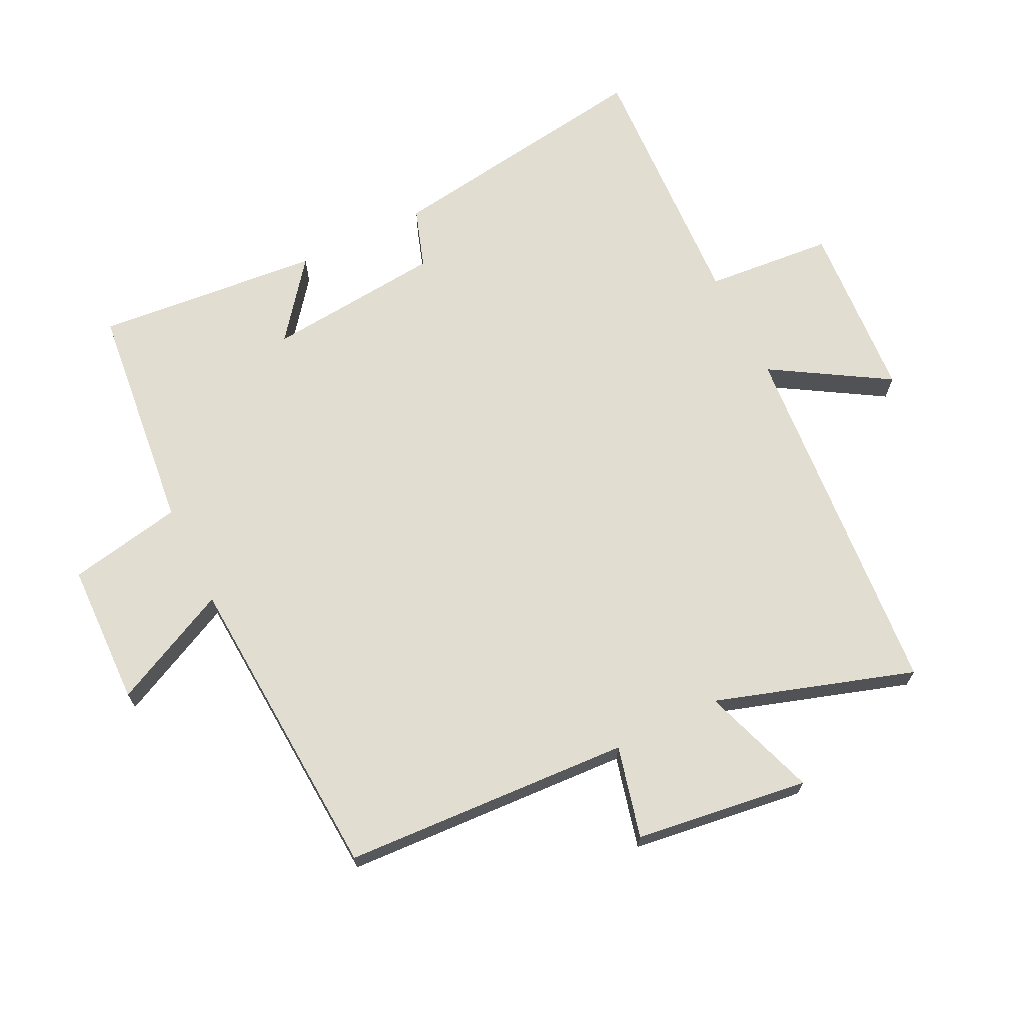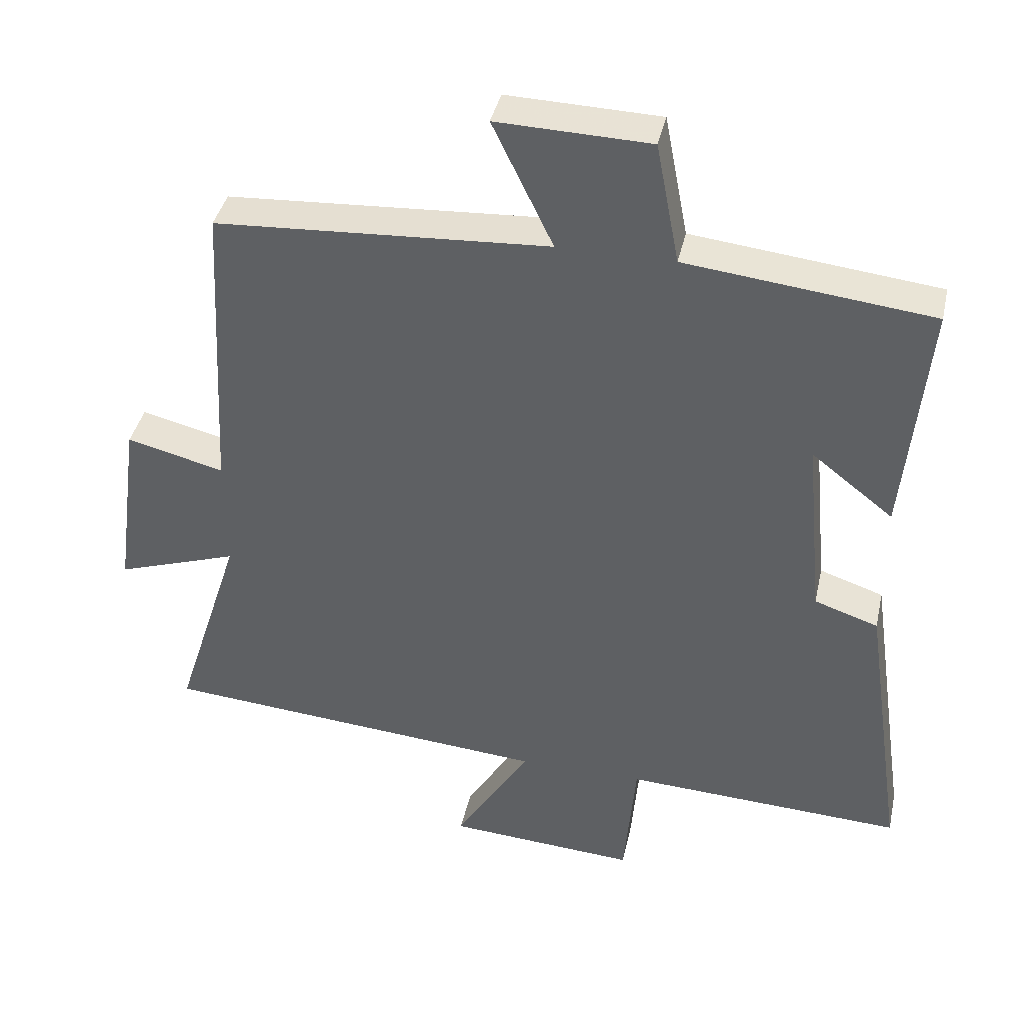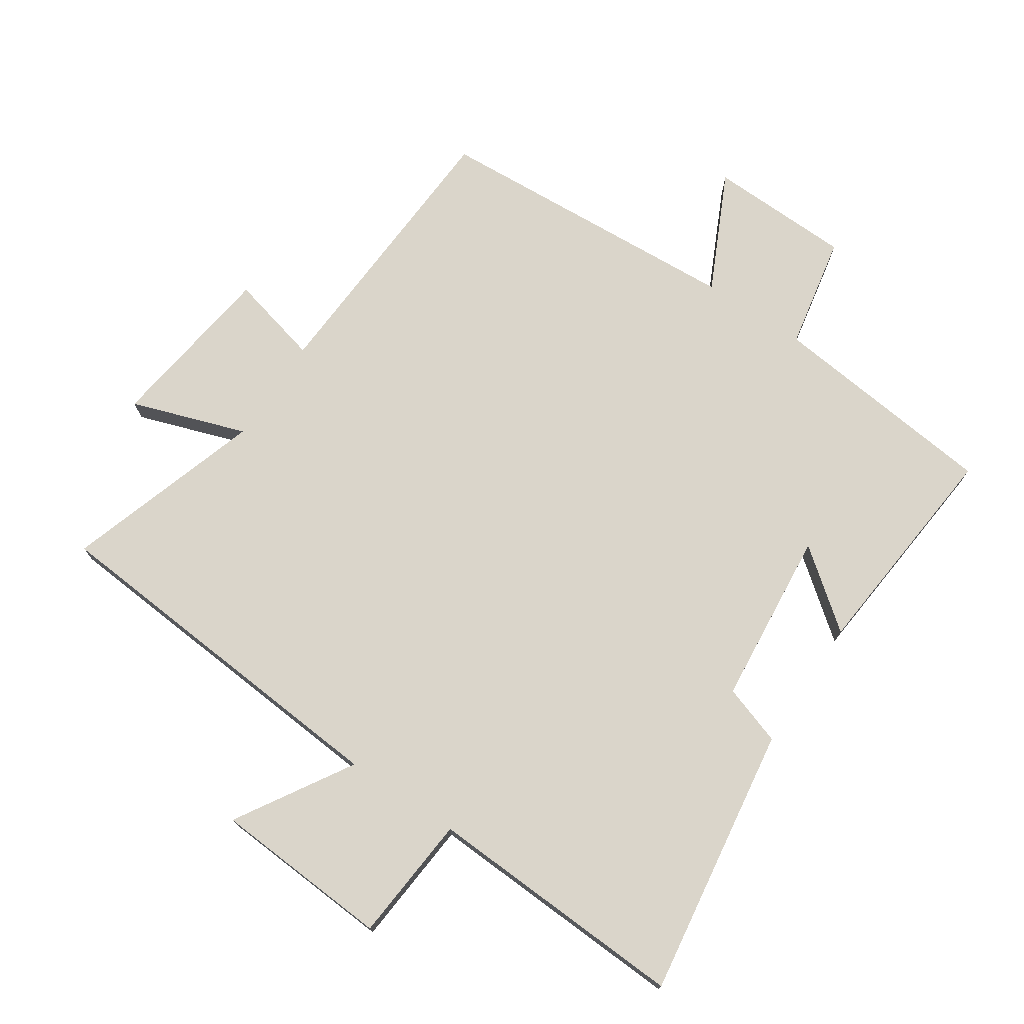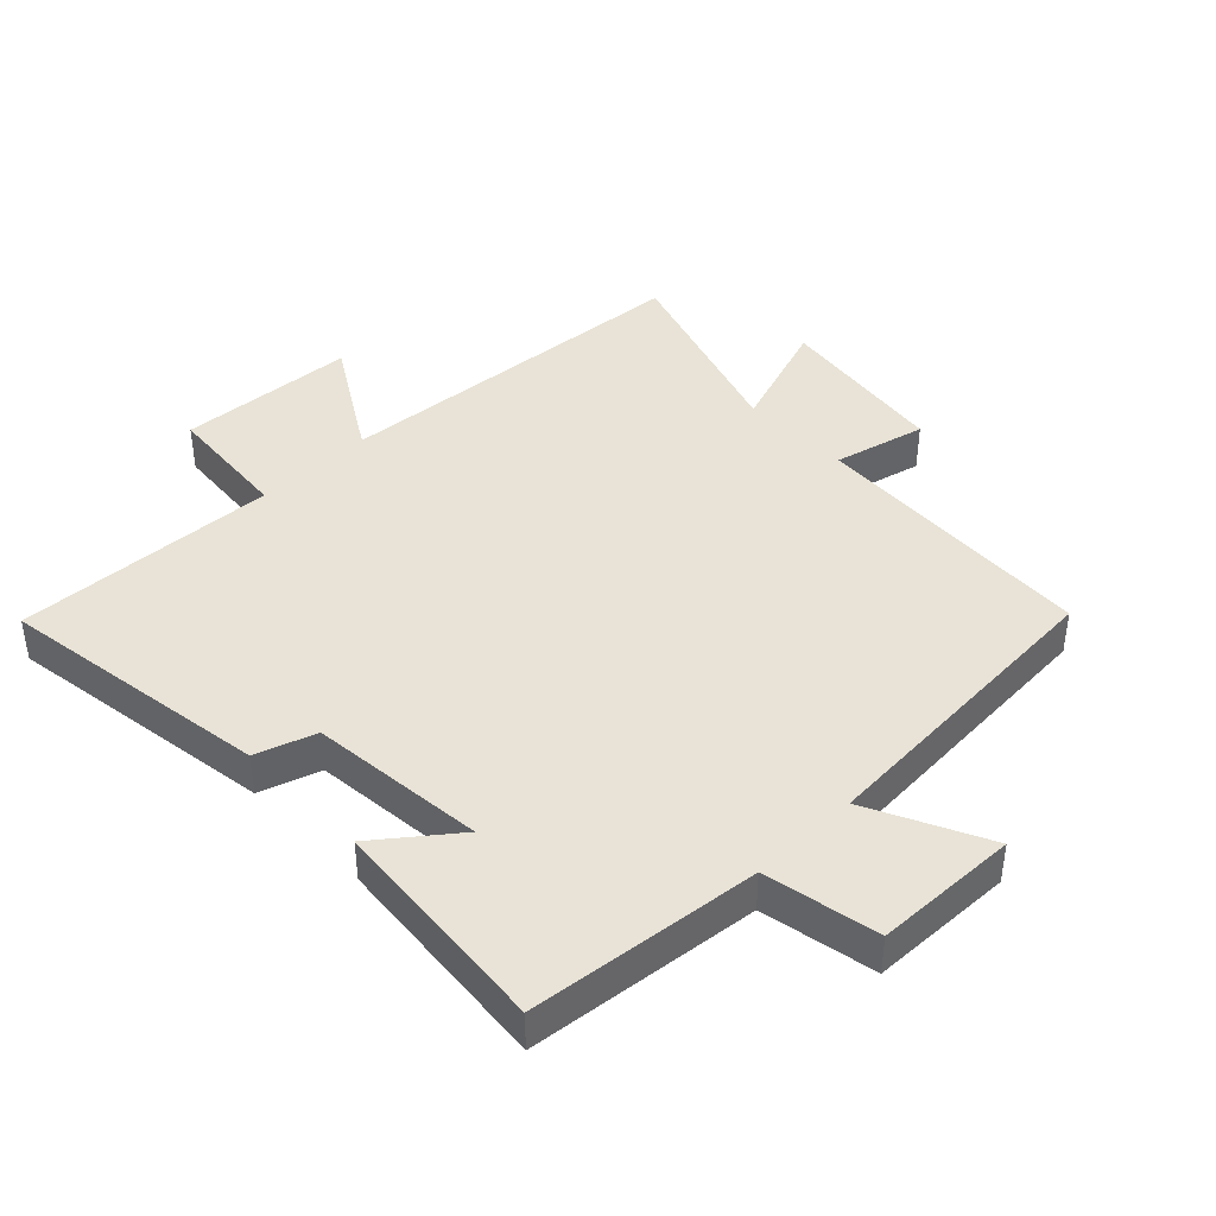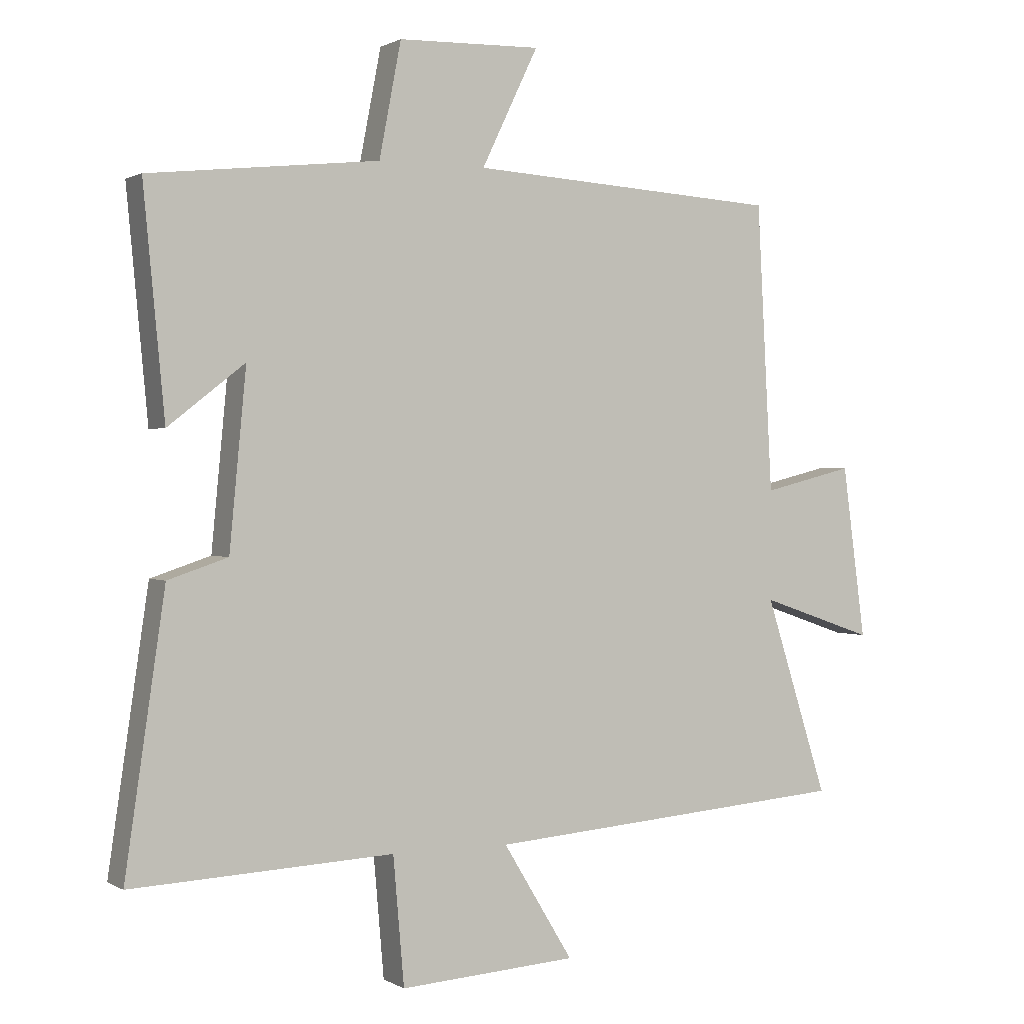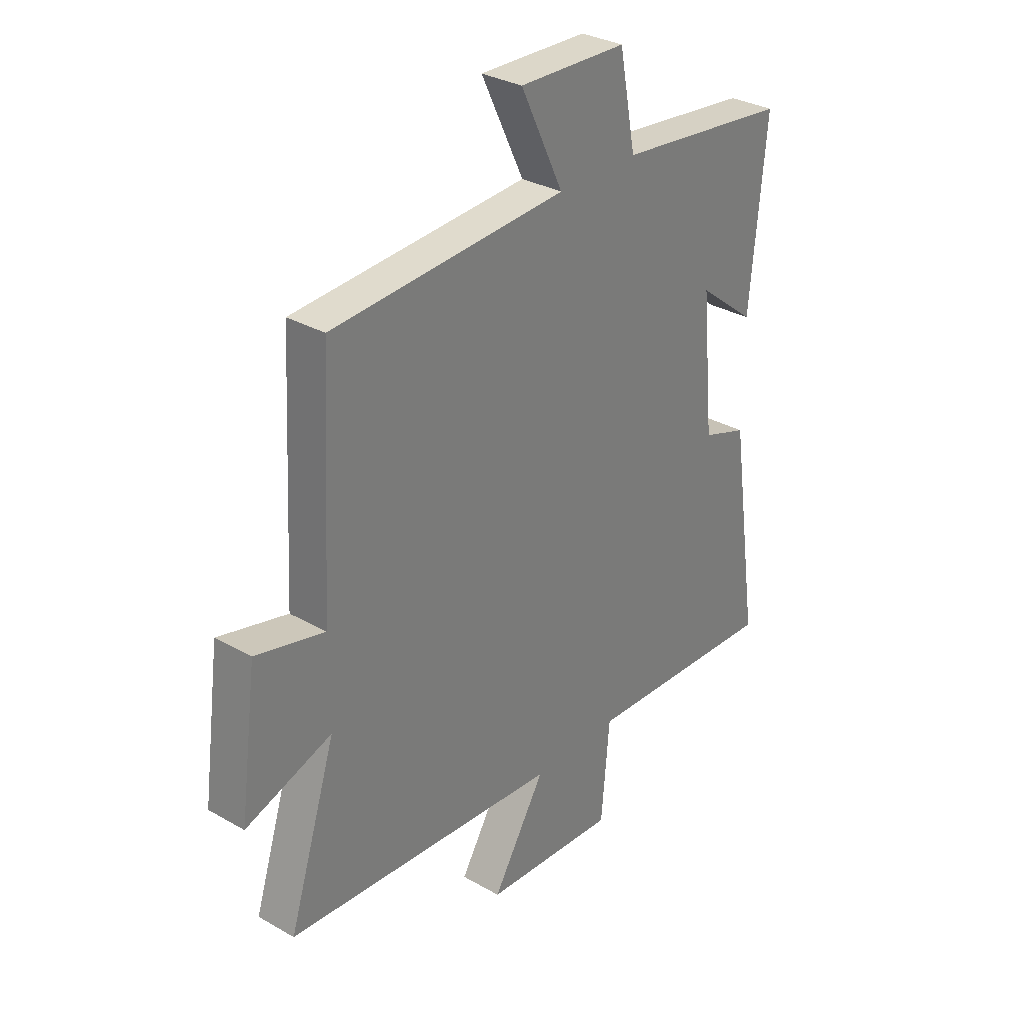
<metadata>
{"format":"obj","ext":"obj","renderer":"f3d","projection":"perspective","resolution":1024,"background":"white","views":[{"elev":68.9,"azim":63.8,"up":"+Y"},{"elev":40.0,"azim":-167.6,"up":"+Z"},{"elev":74.3,"azim":-146.2,"up":"+Y"},{"elev":41.9,"azim":-44.2,"up":"+Y"},{"elev":0.9,"azim":-27.9,"up":"+Z"},{"elev":31.3,"azim":129.2,"up":"+Z"}]}
</metadata>
<code>
v 0.476 0.07 0.47
v 0.5 0.07 0.024
v 0.642 0.07 0.059
v 0.678 0.07 -0.209
v 0.5 0.07 -0.148
v 0.598 0.07 -0.455
v 0.029 0.07 -0.5
v 0.138 0.07 -0.679
v -0.138 0.07 -0.697
v -0.155 0.07 -0.5
v -0.562 0.07 -0.519
v -0.5 0.07 -0.097
v -0.407 0.07 -0.066
v -0.381 0.07 0.206
v -0.5 0.07 0.113
v -0.533 0.07 0.461
v -0.176 0.07 0.5
v -0.142 0.07 0.677
v 0.08 0.07 0.683
v -0.008 0.07 0.5
v 0.476 0 0.47
v 0.5 0 0.024
v 0.642 0 0.059
v 0.678 0 -0.209
v 0.5 0 -0.148
v 0.598 0 -0.455
v 0.029 0 -0.5
v 0.138 0 -0.679
v -0.138 0 -0.697
v -0.155 0 -0.5
v -0.562 0 -0.519
v -0.5 0 -0.097
v -0.407 0 -0.066
v -0.381 0 0.206
v -0.5 0 0.113
v -0.533 0 0.461
v -0.176 0 0.5
v -0.142 0 0.677
v 0.08 0 0.683
v -0.008 0 0.5
f 17 18 19 20
f 16 17 20
f 15 16 20
f 14 15 20
f 20 1 2
f 14 20 2
f 13 14 2
f 12 13 2
f 11 12 2
f 10 11 2
f 7 8 9 10
f 5 6 7 10
f 5 10 2 3
f 3 4 5
f 40 39 38 37
f 40 37 36
f 40 36 35
f 40 35 34
f 22 21 40
f 22 40 34
f 22 34 33
f 22 33 32
f 22 32 31
f 22 31 30
f 30 29 28 27
f 30 27 26 25
f 23 22 30 25
f 25 24 23
f 1 21 22 2
f 2 22 23 3
f 3 23 24 4
f 4 24 25 5
f 5 25 26 6
f 6 26 27 7
f 7 27 28 8
f 8 28 29 9
f 9 29 30 10
f 10 30 31 11
f 11 31 32 12
f 12 32 33 13
f 13 33 34 14
f 14 34 35 15
f 15 35 36 16
f 16 36 37 17
f 17 37 38 18
f 18 38 39 19
f 19 39 40 20
f 20 40 21 1

</code>
